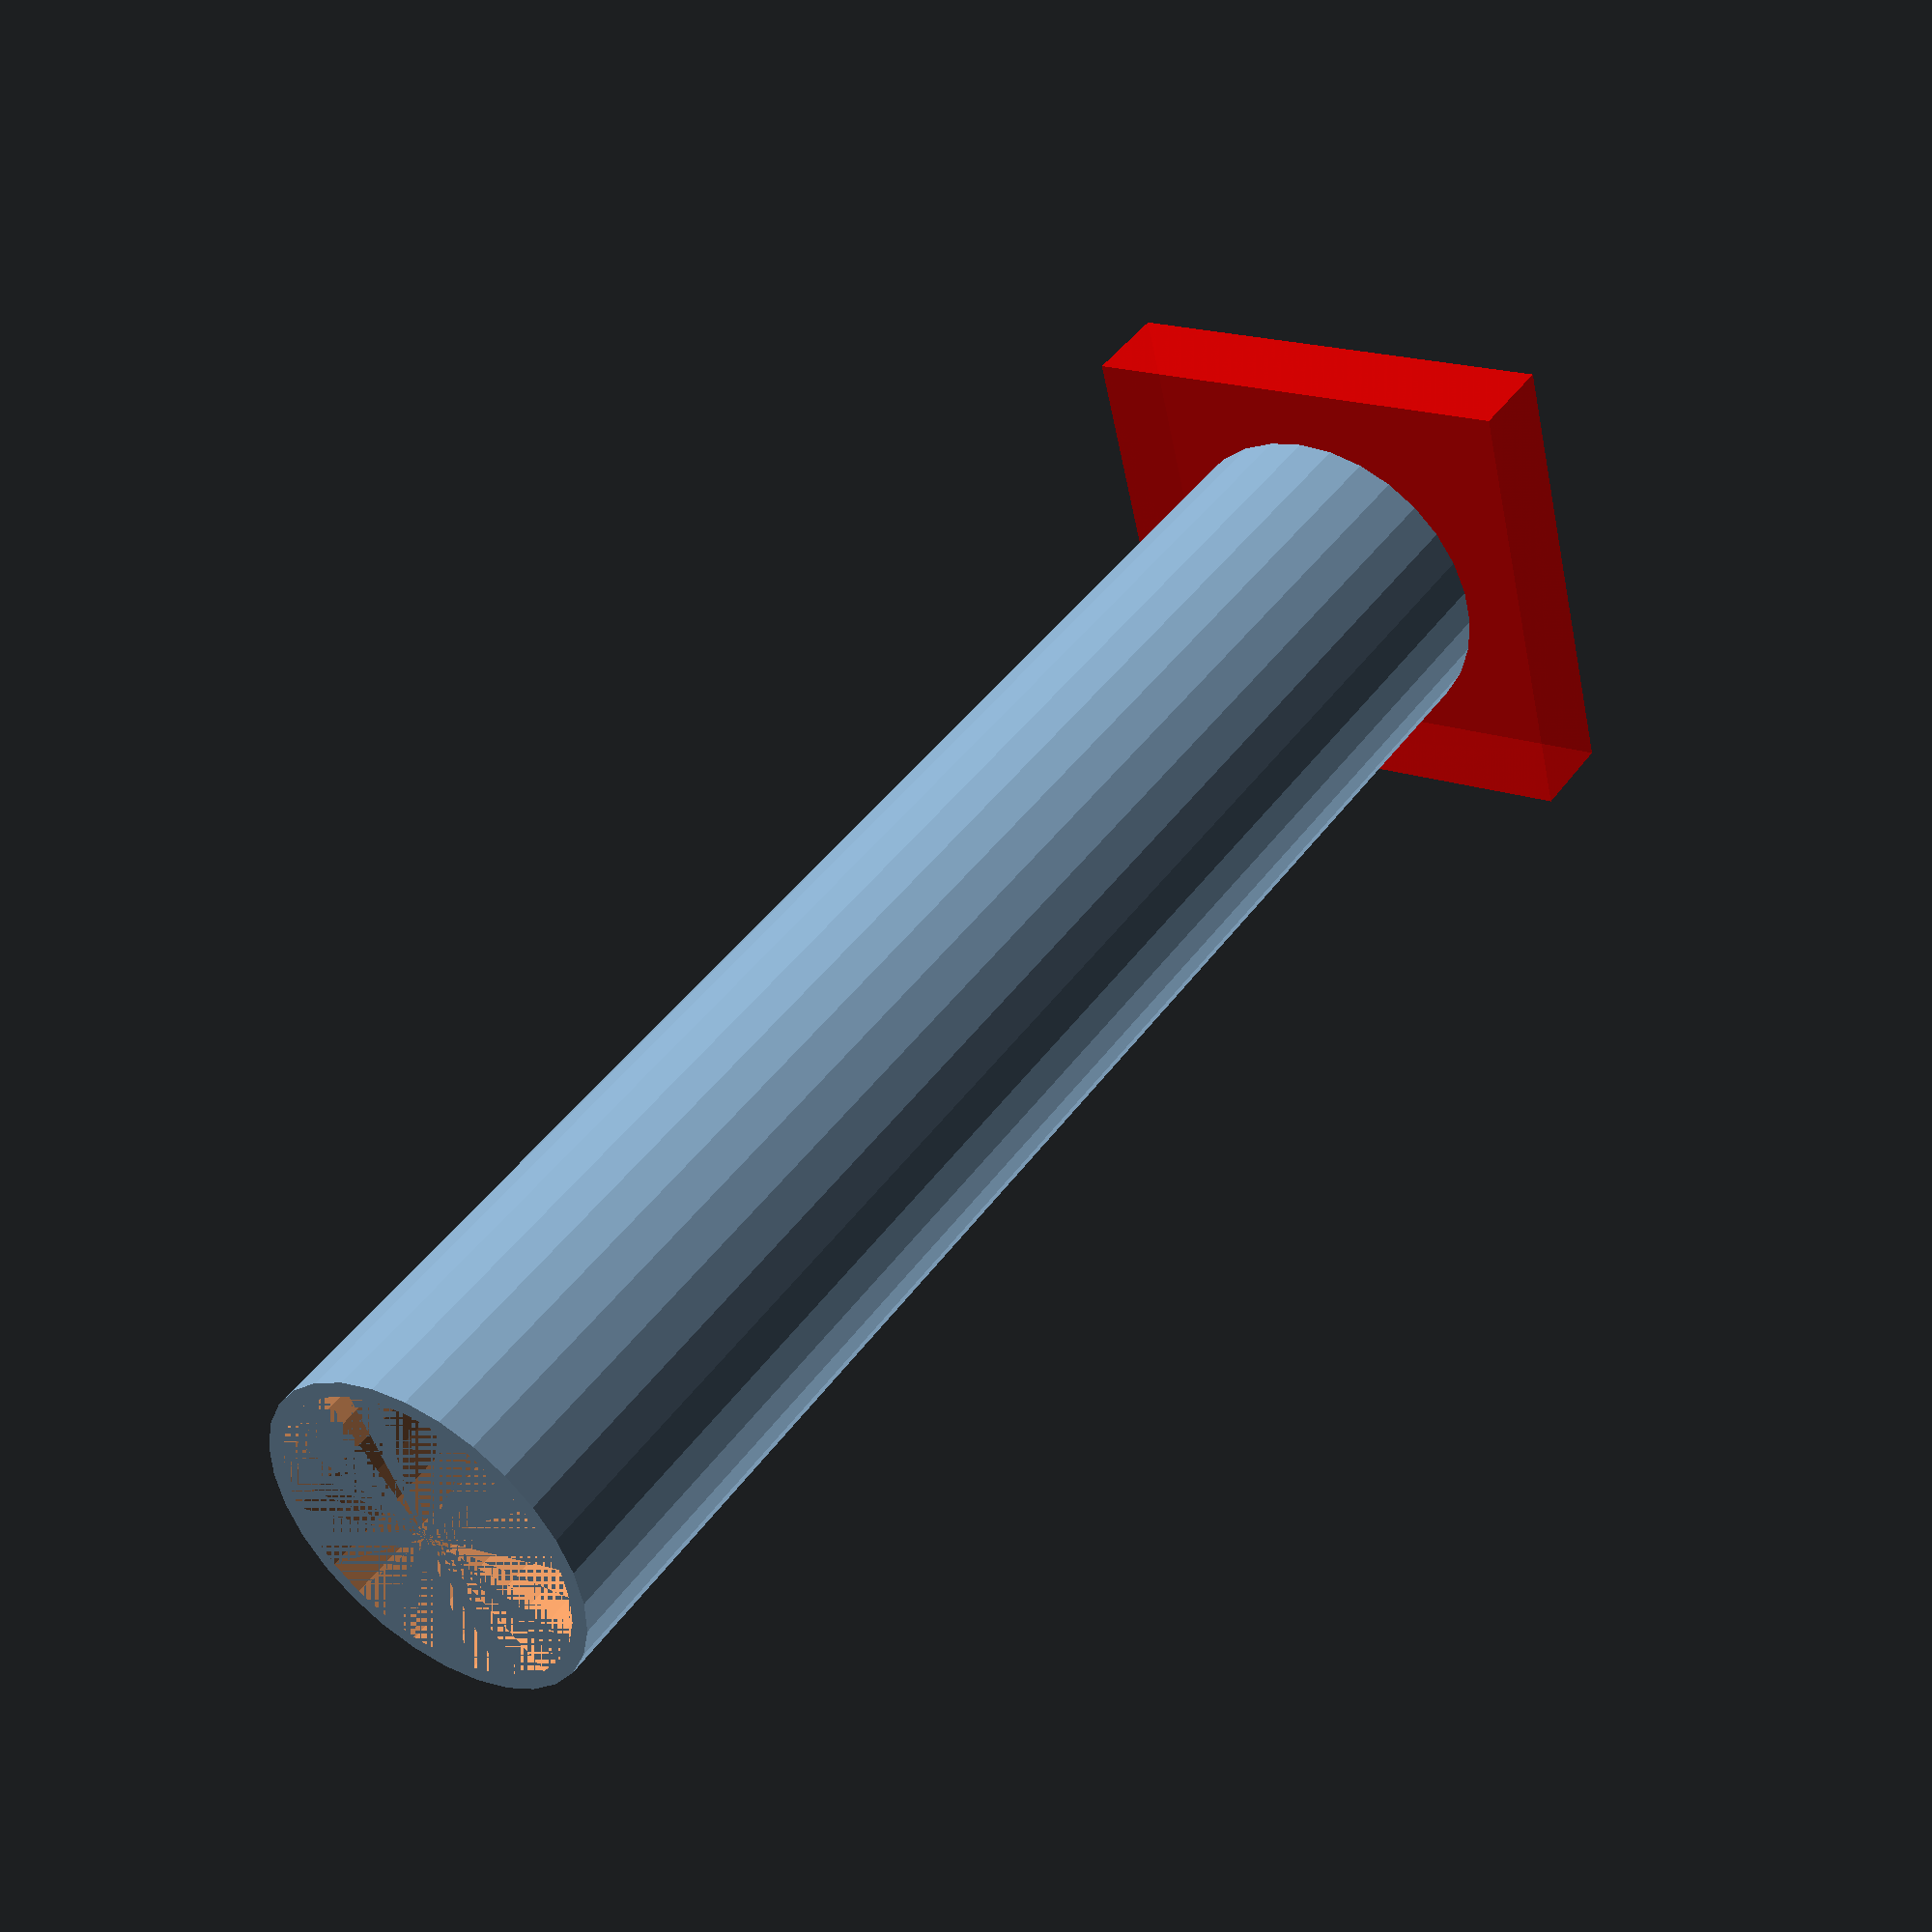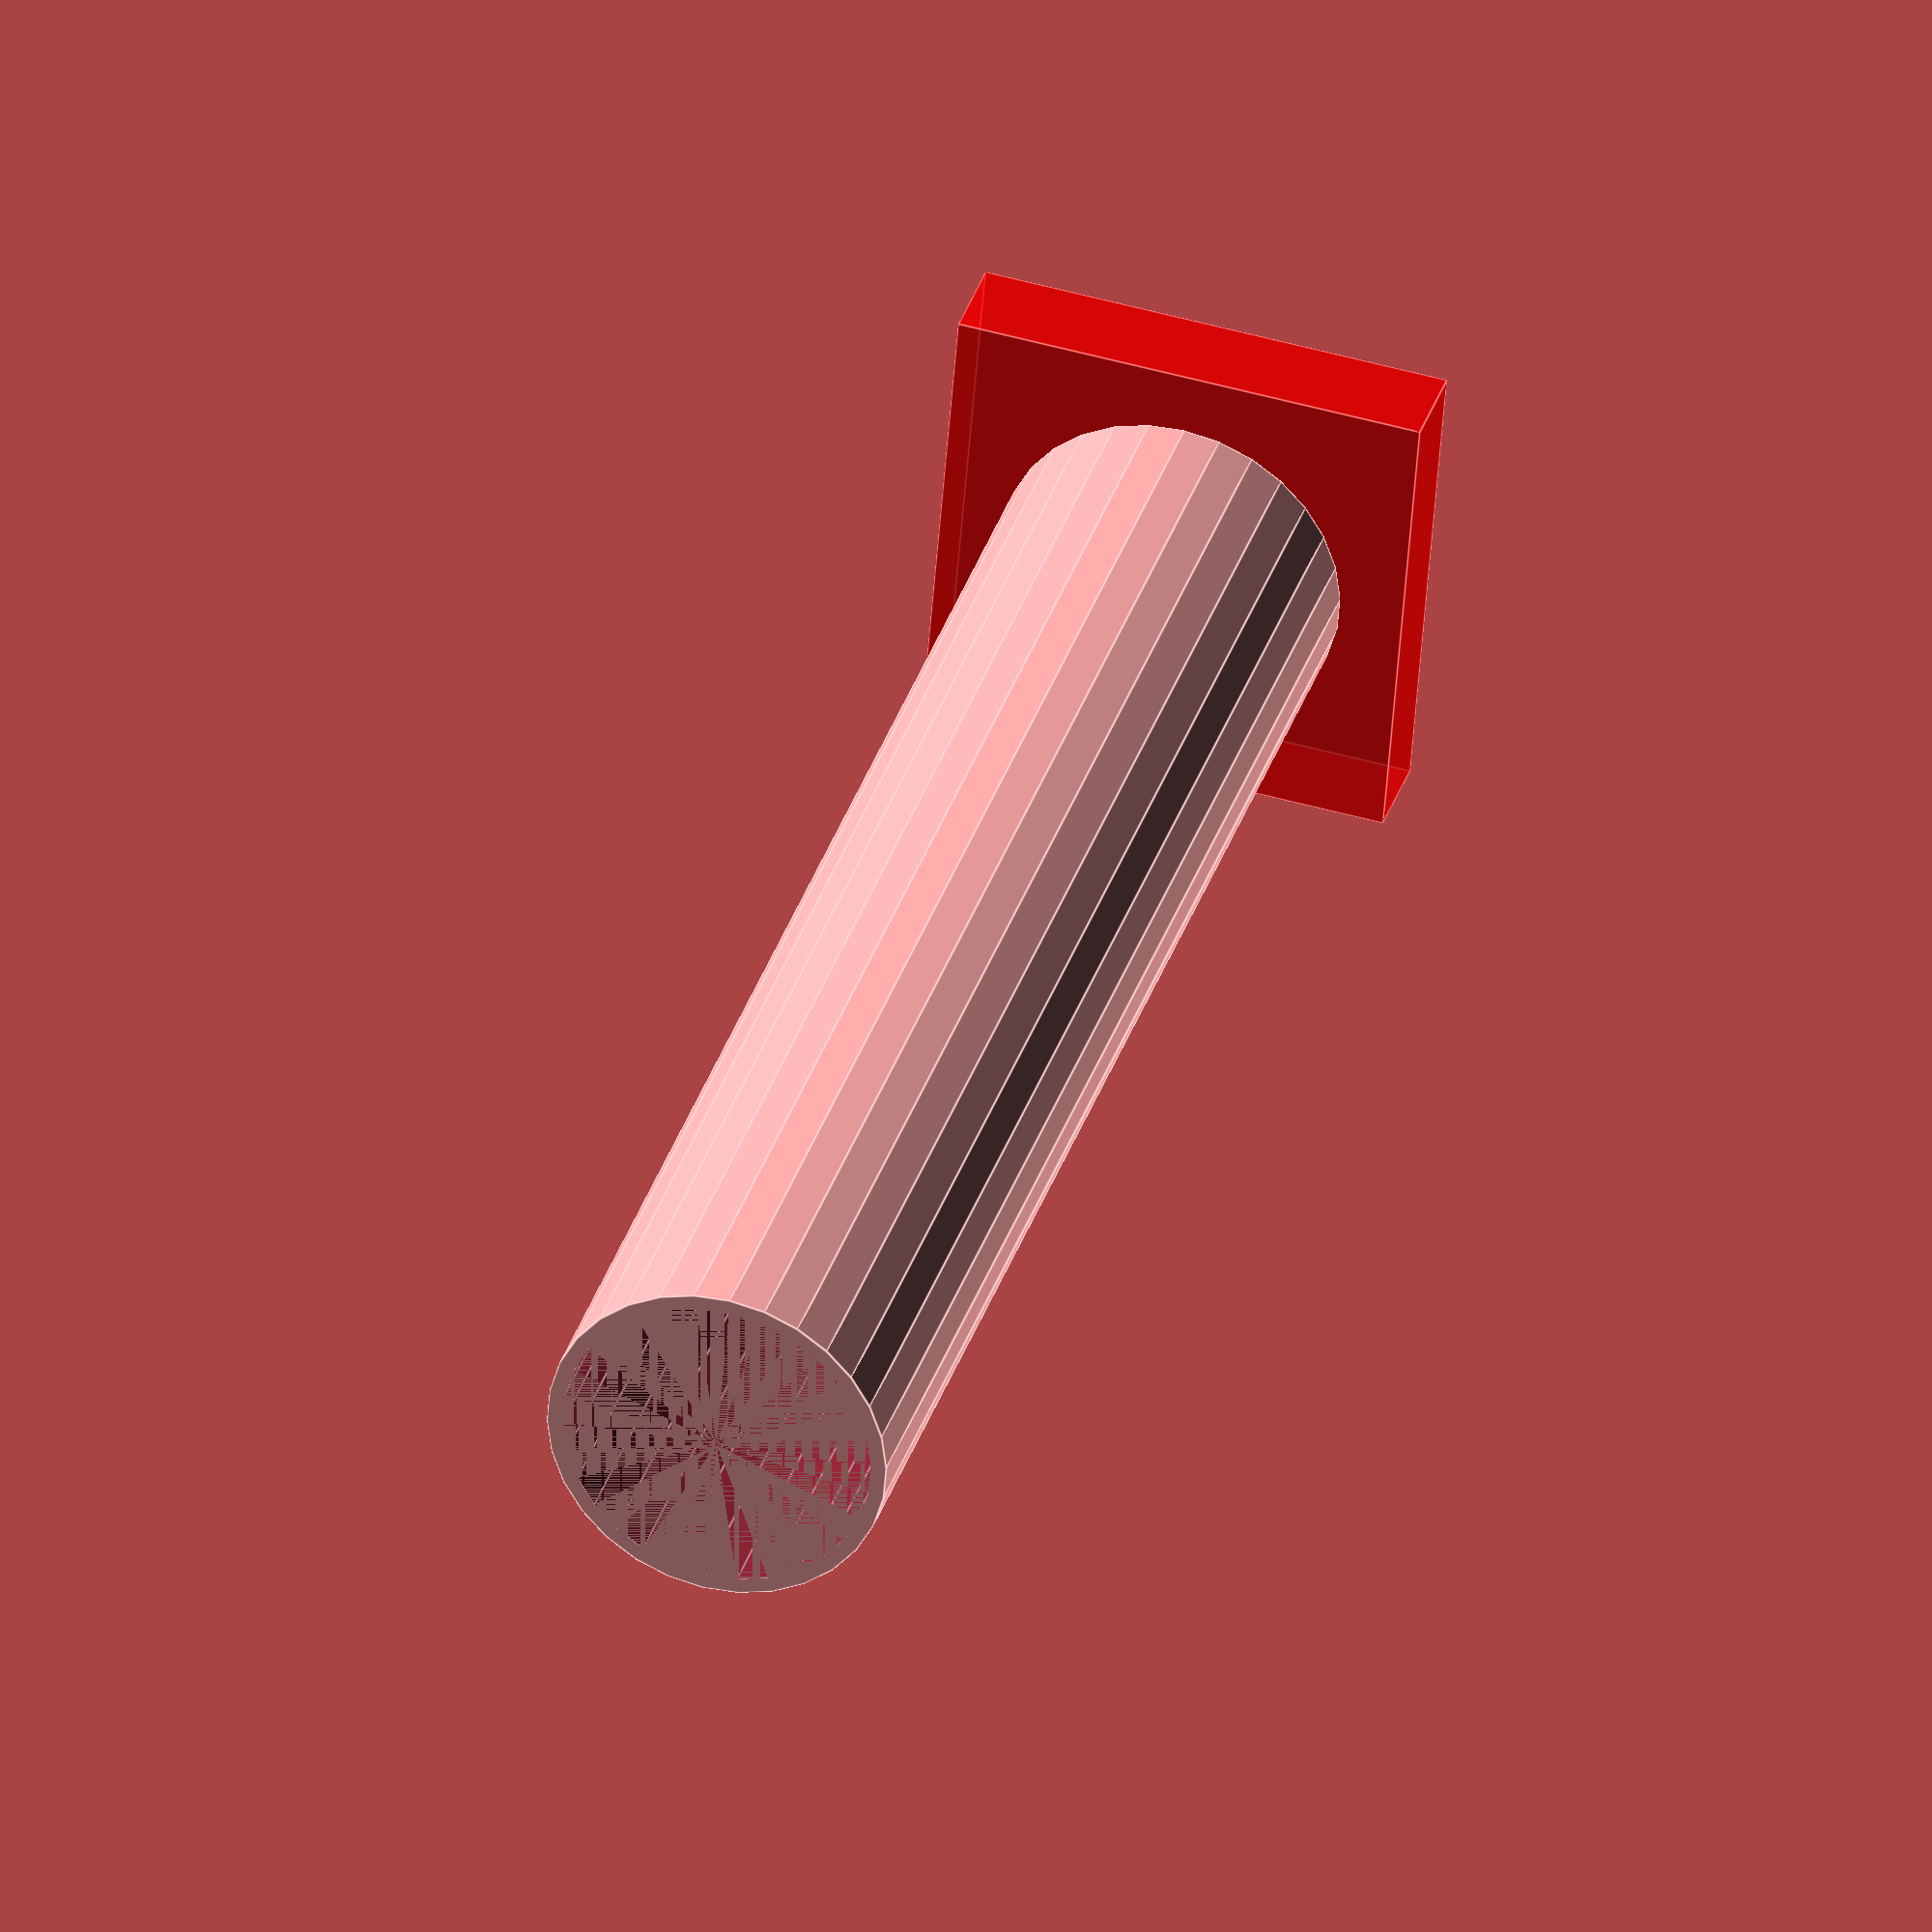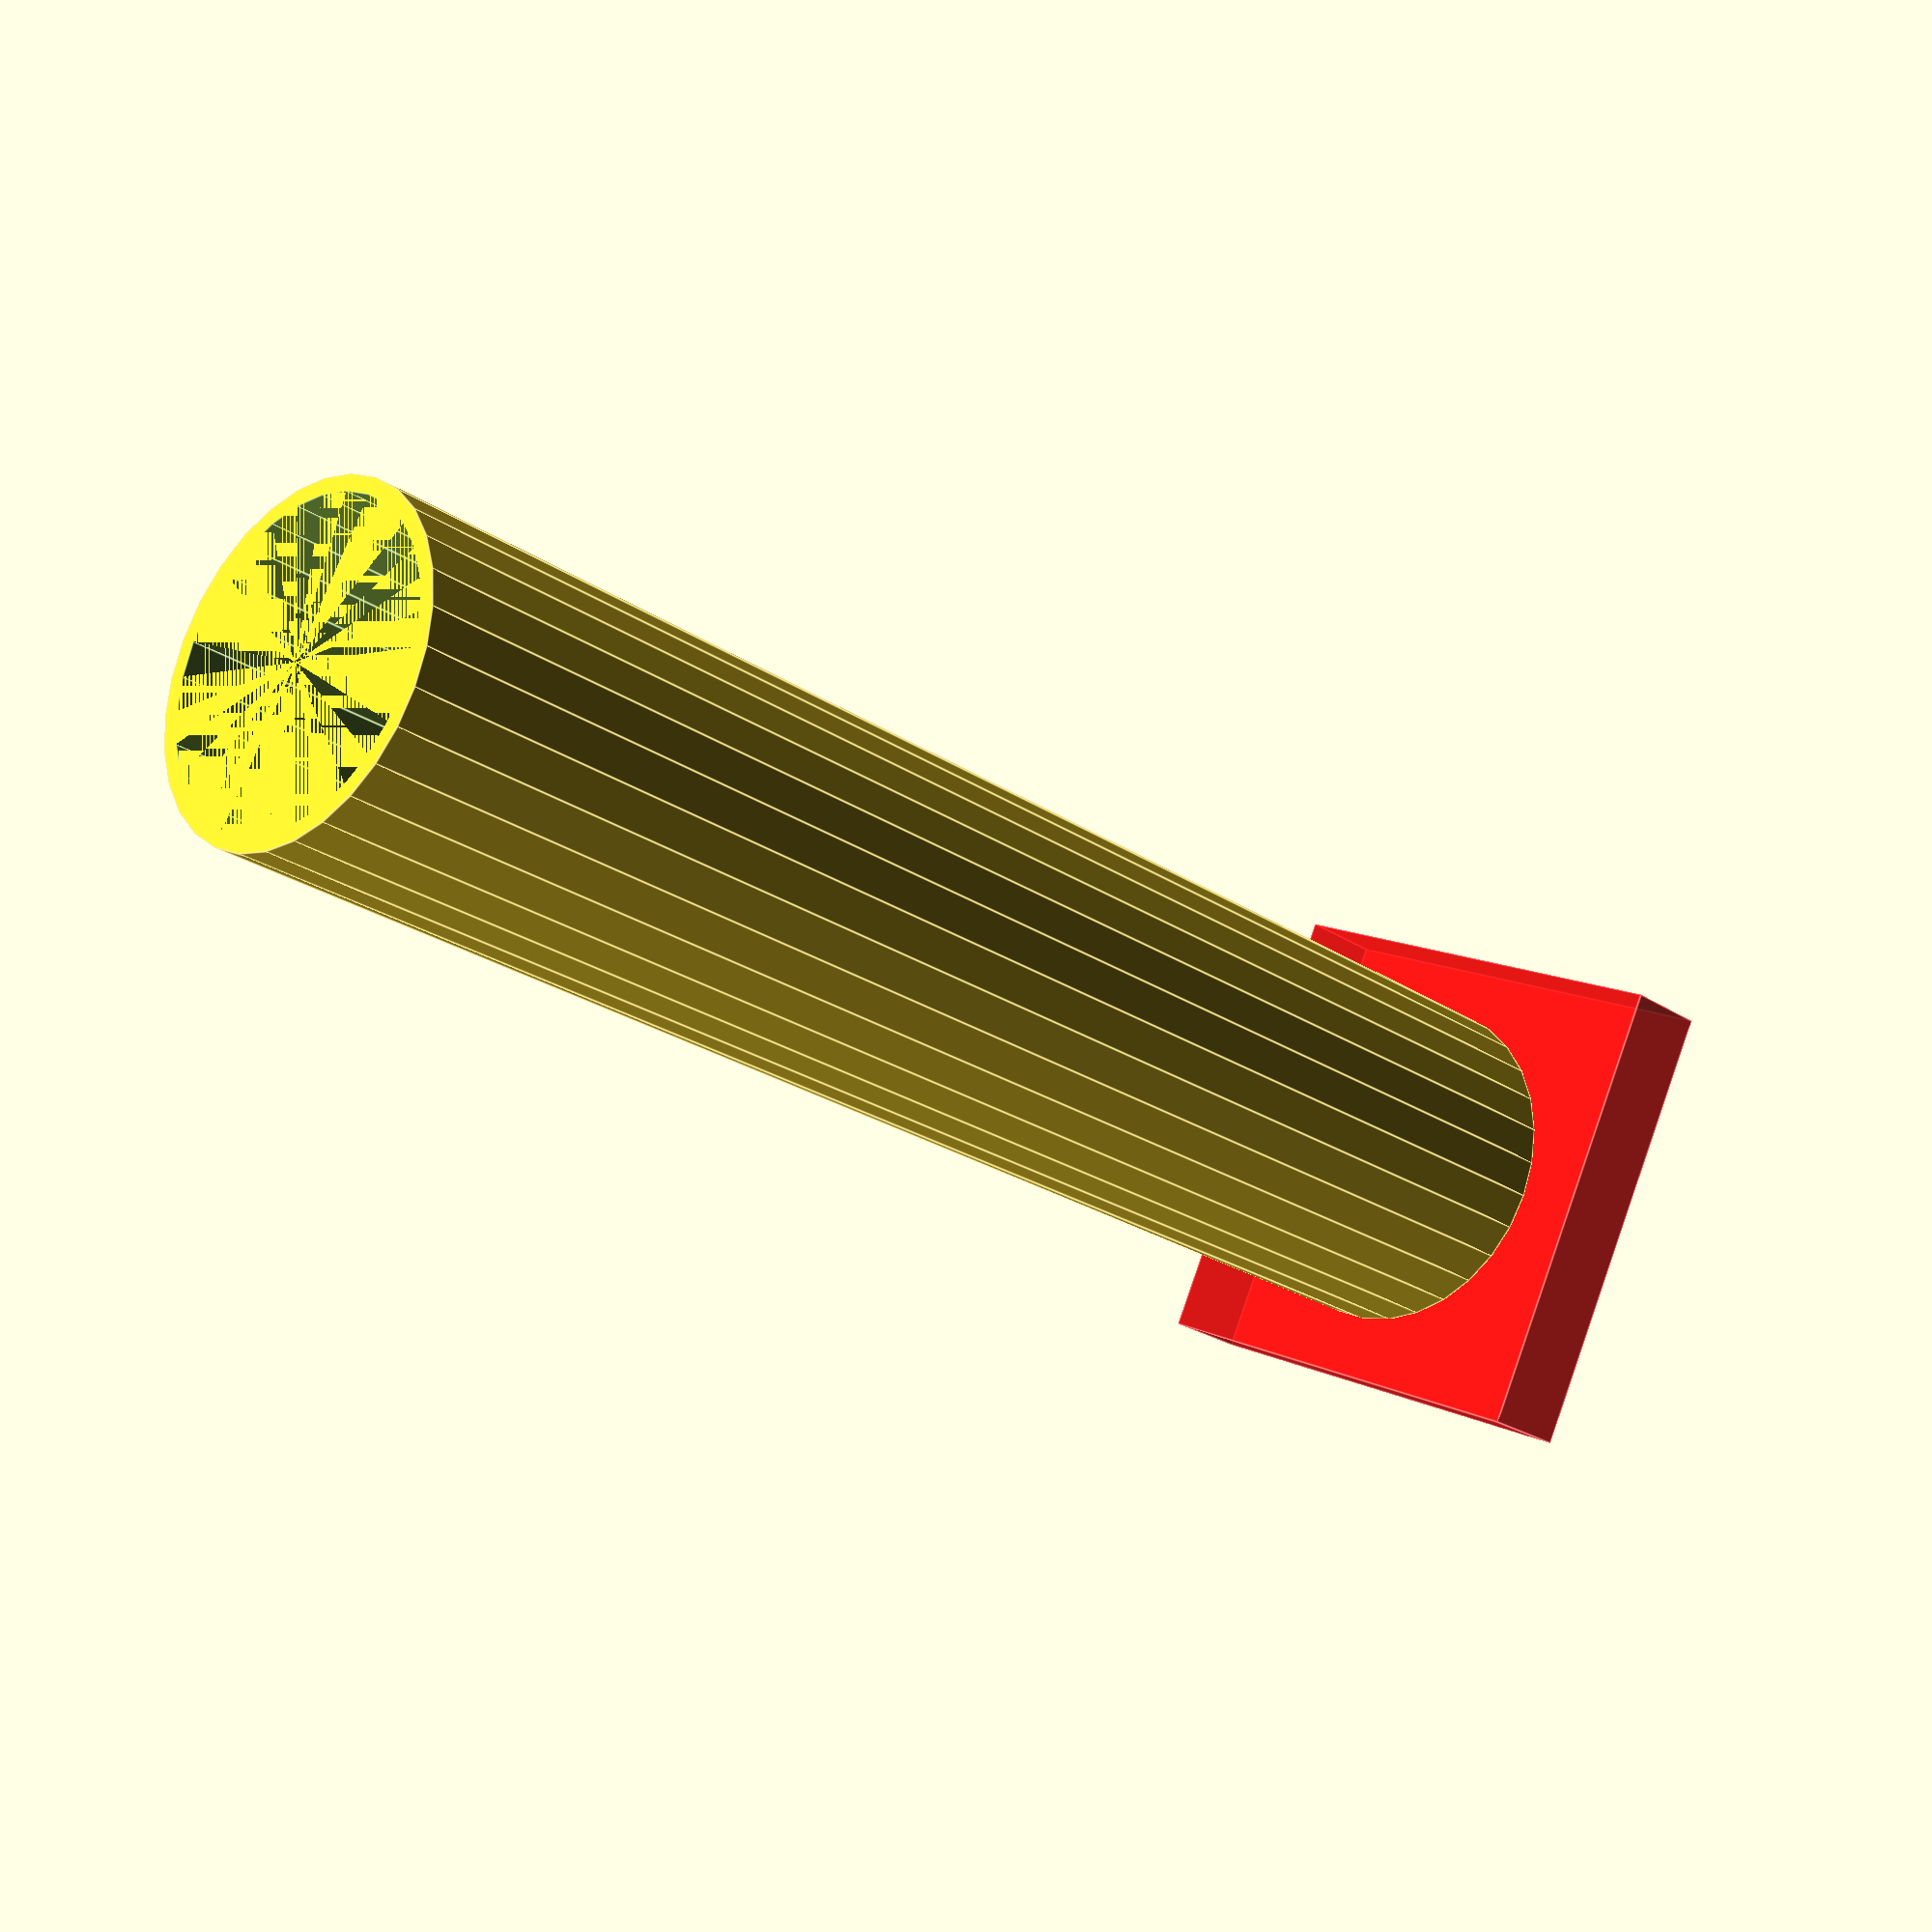
<openscad>
// Unit is mm
ledWidth = 3;       // OSRAM Oslon
ledHeight = 3;      // OSRAM Oslon
ledThickness = 0.6; // OSRAM Oslon

tubeInner = 2;
tubeOuter = 2.2;
tubeLength = 10;

translate([0, -0.3, 0]){
    translate([0, 0, -0.5]){
        rotate([90, 0, 0]){
            union(){
                LED();
                translate([0, 0, ledThickness/2]) tube();
            }
        }
    }
}

module LED() {
  color("red", 0.7){
      cube([ledWidth, ledHeight, ledThickness], center=true);
      difference(){
        translate([0, 0, 0.3])
        sphere(tubeInner/2, $fn=20, $fa=12, $fs=2); 
        translate([0, 0, -tubeInner/2])
        cube([tubeInner, tubeInner, tubeInner], center=true);
     }
   }
}

module tube(){
   difference(){
     $fn = 30; // Number of fragments
     cylinder(tubeLength, tubeOuter/2, tubeOuter/2, center=false);
     cylinder(tubeLength, tubeInner/2, tubeInner/2, center=false);
   }
}

</openscad>
<views>
elev=161.3 azim=249.6 roll=234.6 proj=p view=wireframe
elev=129.9 azim=74.9 roll=73.0 proj=o view=edges
elev=95.7 azim=315.3 roll=160.8 proj=p view=edges
</views>
